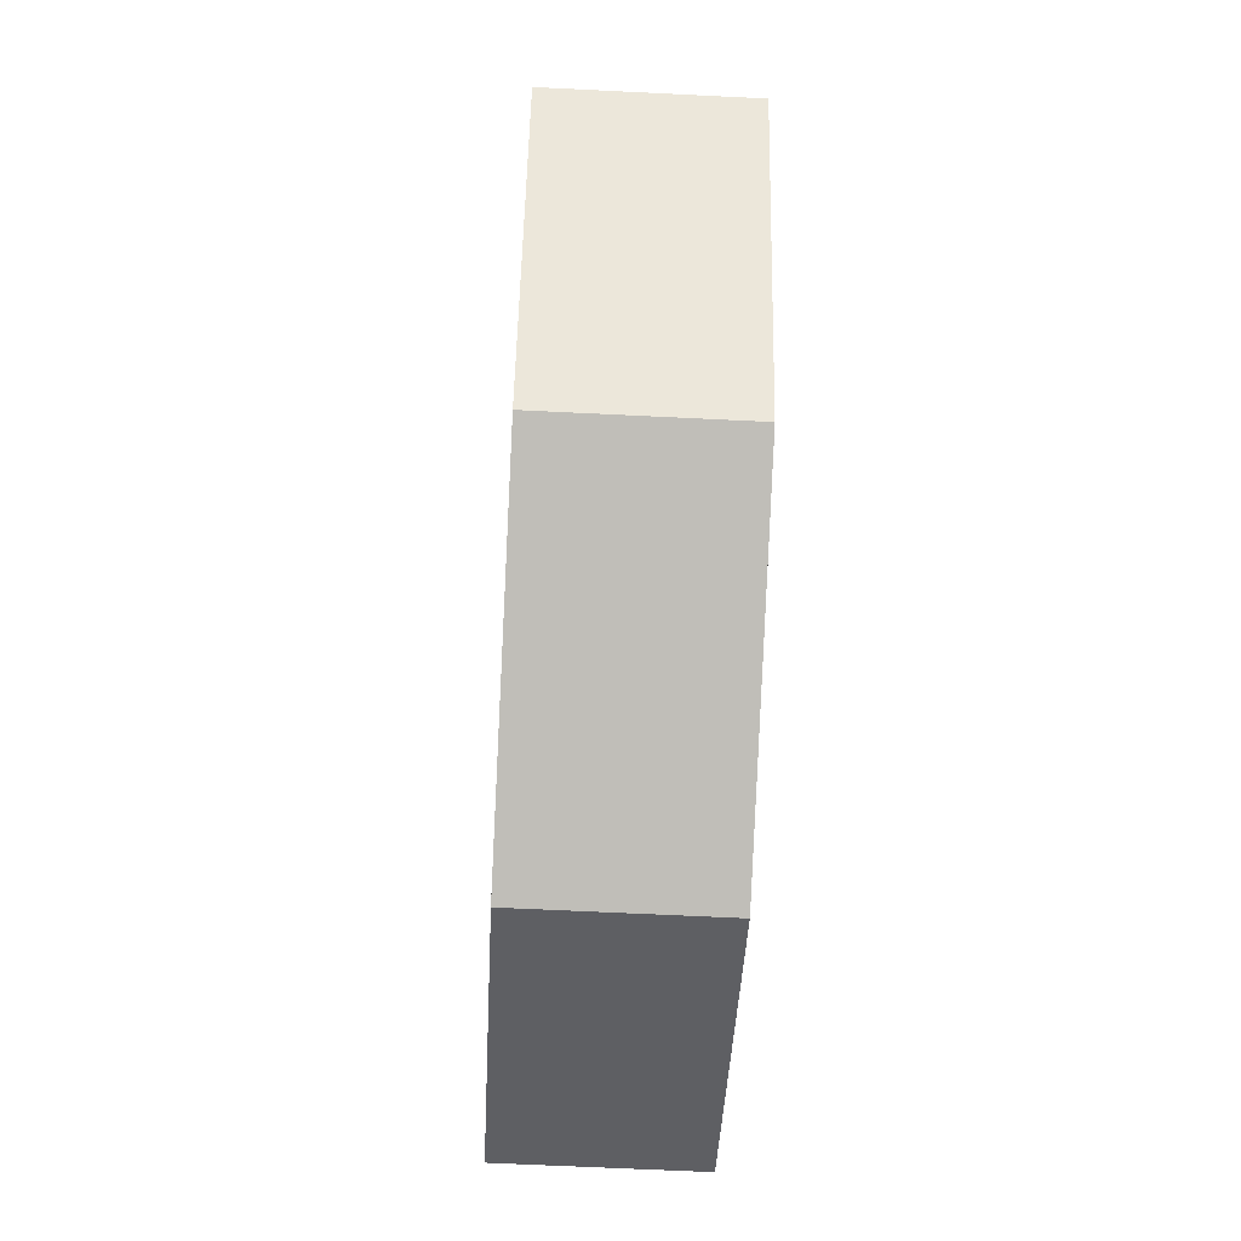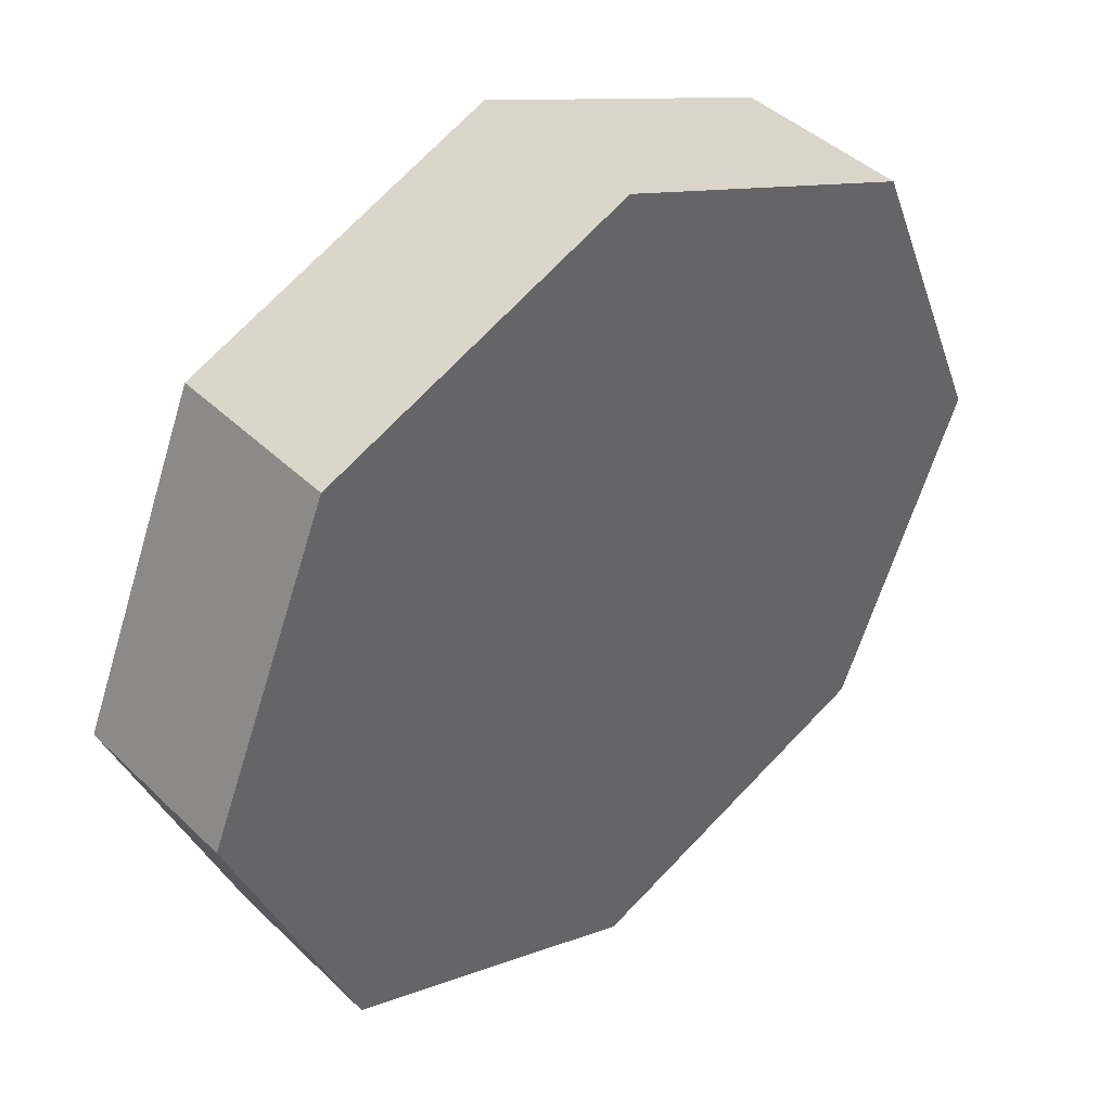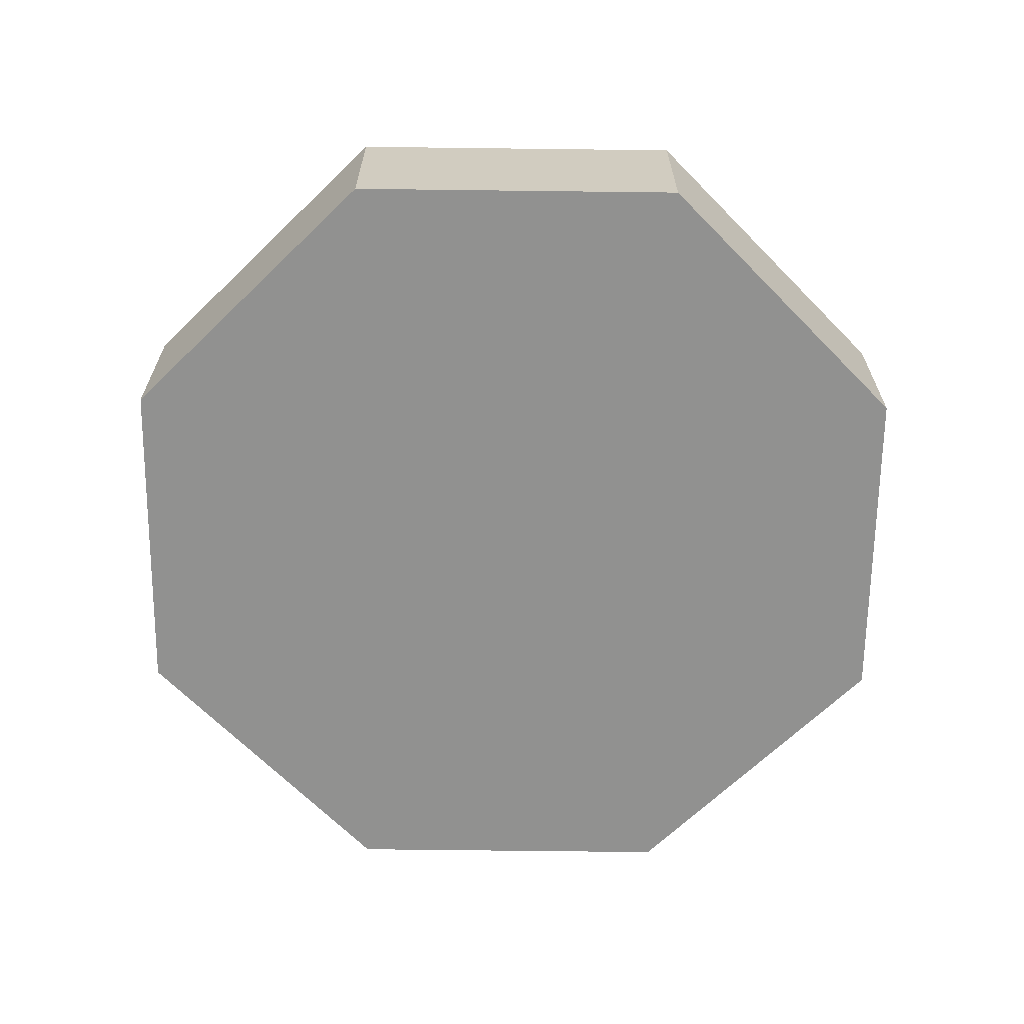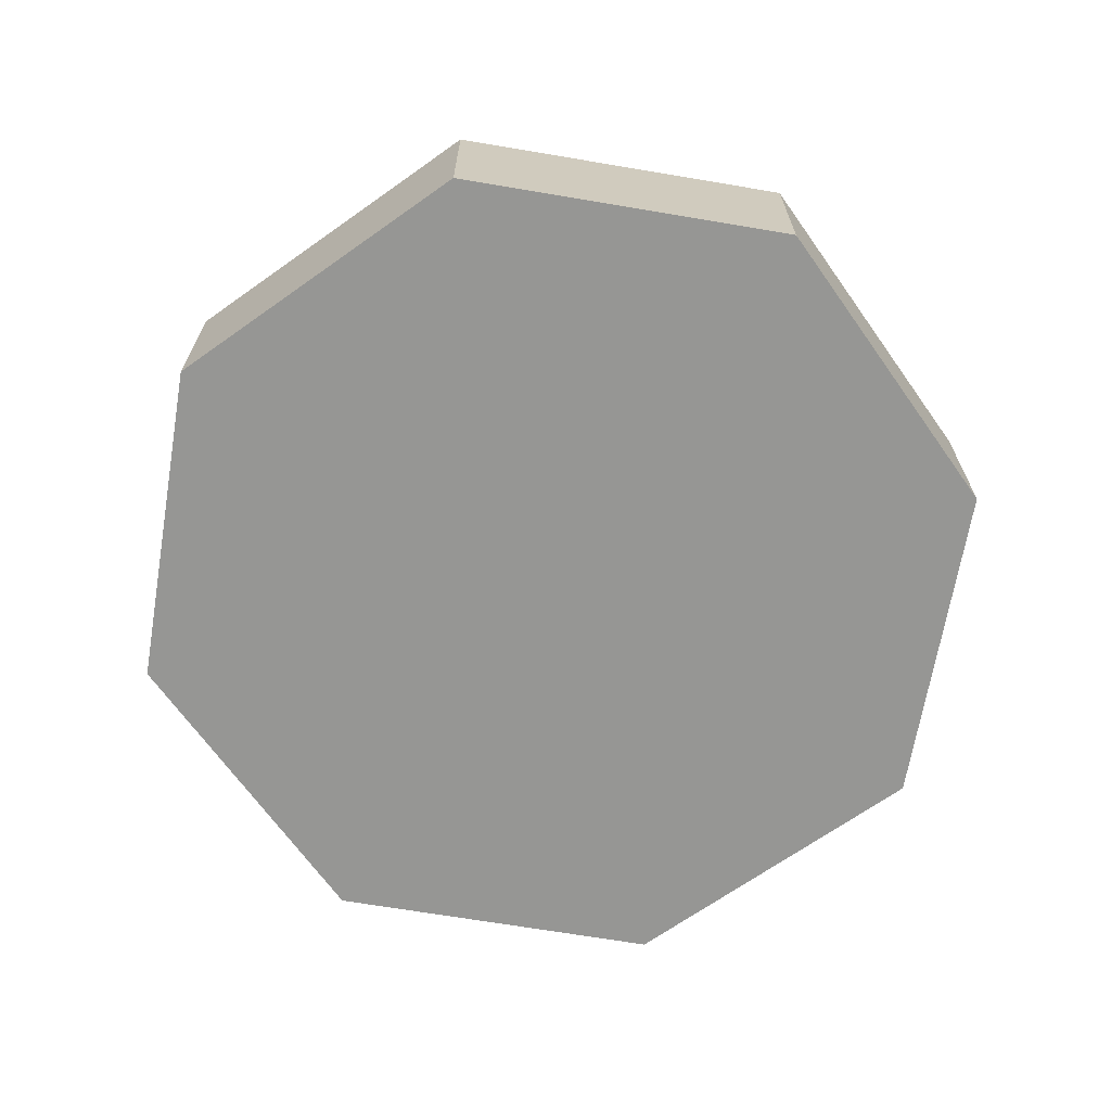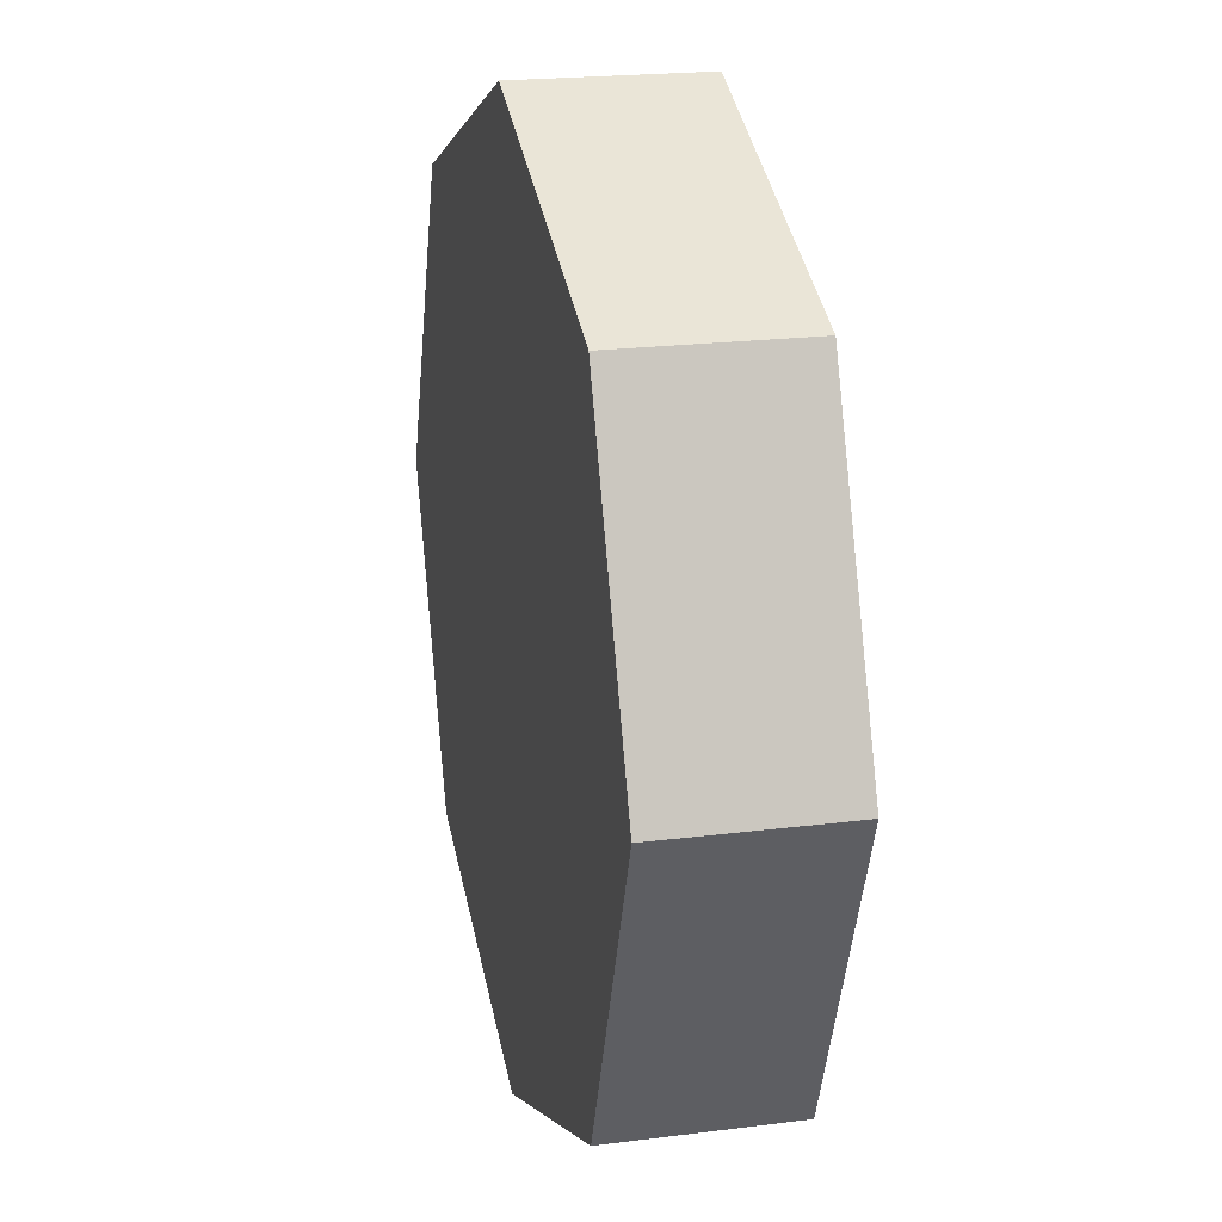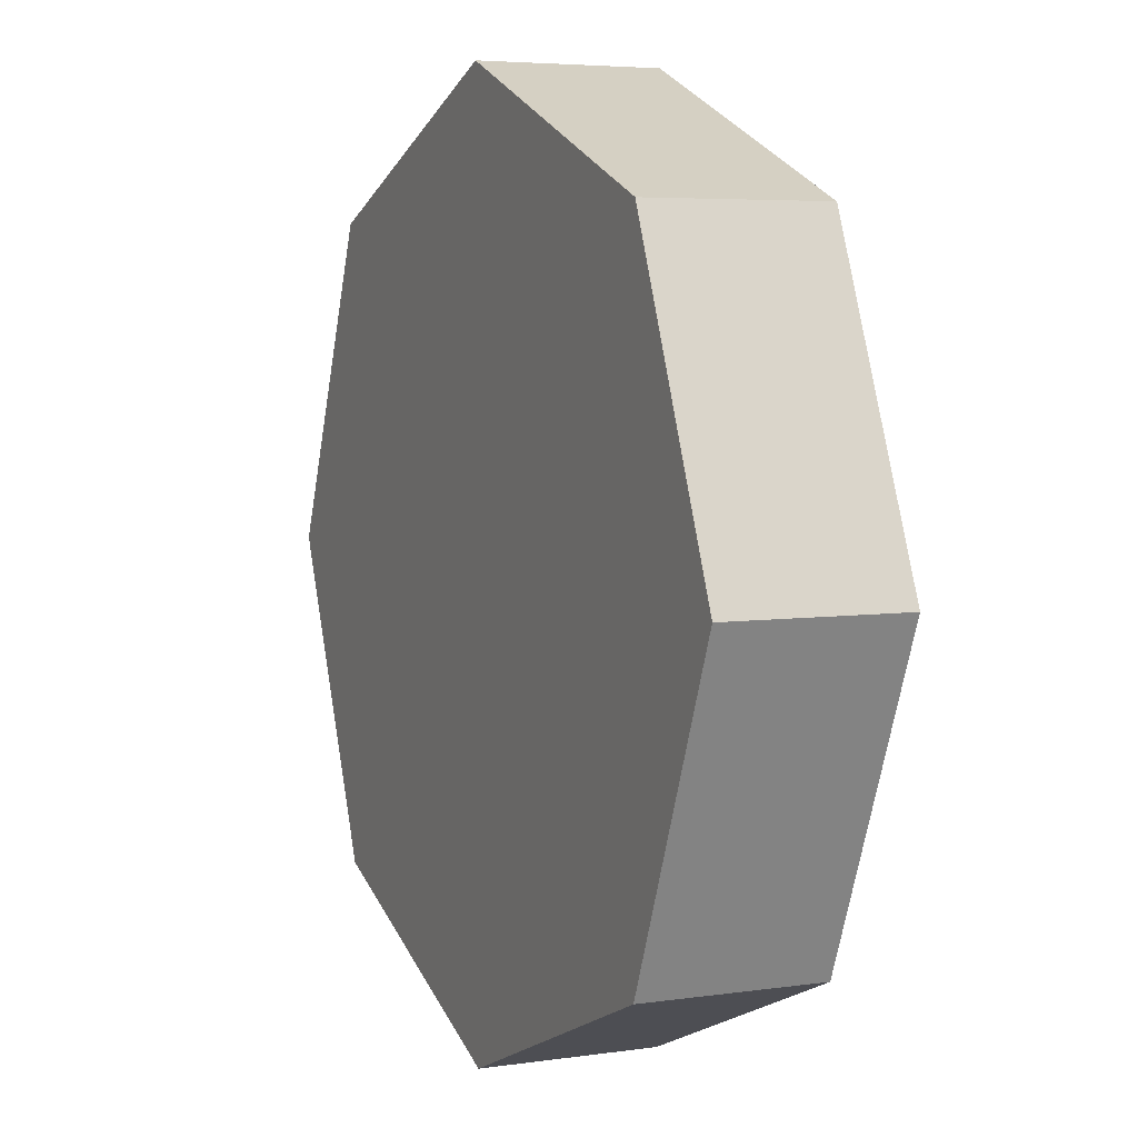
<metadata>
{"format":"obj","ext":"obj","renderer":"f3d","projection":"perspective","resolution":1024,"background":"white","views":[{"elev":-63.2,"azim":-92.9,"up":"+Y"},{"elev":42.4,"azim":-41.2,"up":"+Y"},{"elev":-65.9,"azim":156.8,"up":"+Z"},{"elev":-67.7,"azim":57.9,"up":"+Z"},{"elev":20.6,"azim":-103.1,"up":"+Y"},{"elev":5.1,"azim":-114.7,"up":"+Y"}]}
</metadata>
<code>
o Cylinder
v 0 0.25 -0.05
v 0 0.25 0.05
v 0.1768 0.1768 -0.05
v 0.1768 0.1768 0.05
v 0.25 -0 -0.05
v 0.25 -0 0.05
v 0.1768 -0.1768 -0.05
v 0.1768 -0.1768 0.05
v -0 -0.25 -0.05
v -0 -0.25 0.05
v -0.1768 -0.1768 -0.05
v -0.1768 -0.1768 0.05
v -0.25 -0 -0.05
v -0.25 0 0.05
v -0.1768 0.1768 -0.05
v -0.1768 0.1768 0.05
f 2 3 1
f 4 5 3
f 6 7 5
f 7 10 9
f 10 11 9
f 12 13 11
f 14 10 2
f 14 15 13
f 16 1 15
f 7 11 15
f 2 4 3
f 4 6 5
f 6 8 7
f 7 8 10
f 10 12 11
f 12 14 13
f 6 4 2
f 2 16 14
f 14 12 10
f 10 8 6
f 6 2 10
f 14 16 15
f 16 2 1
f 15 1 7
f 3 5 7
f 7 9 11
f 11 13 15
f 1 3 7

</code>
